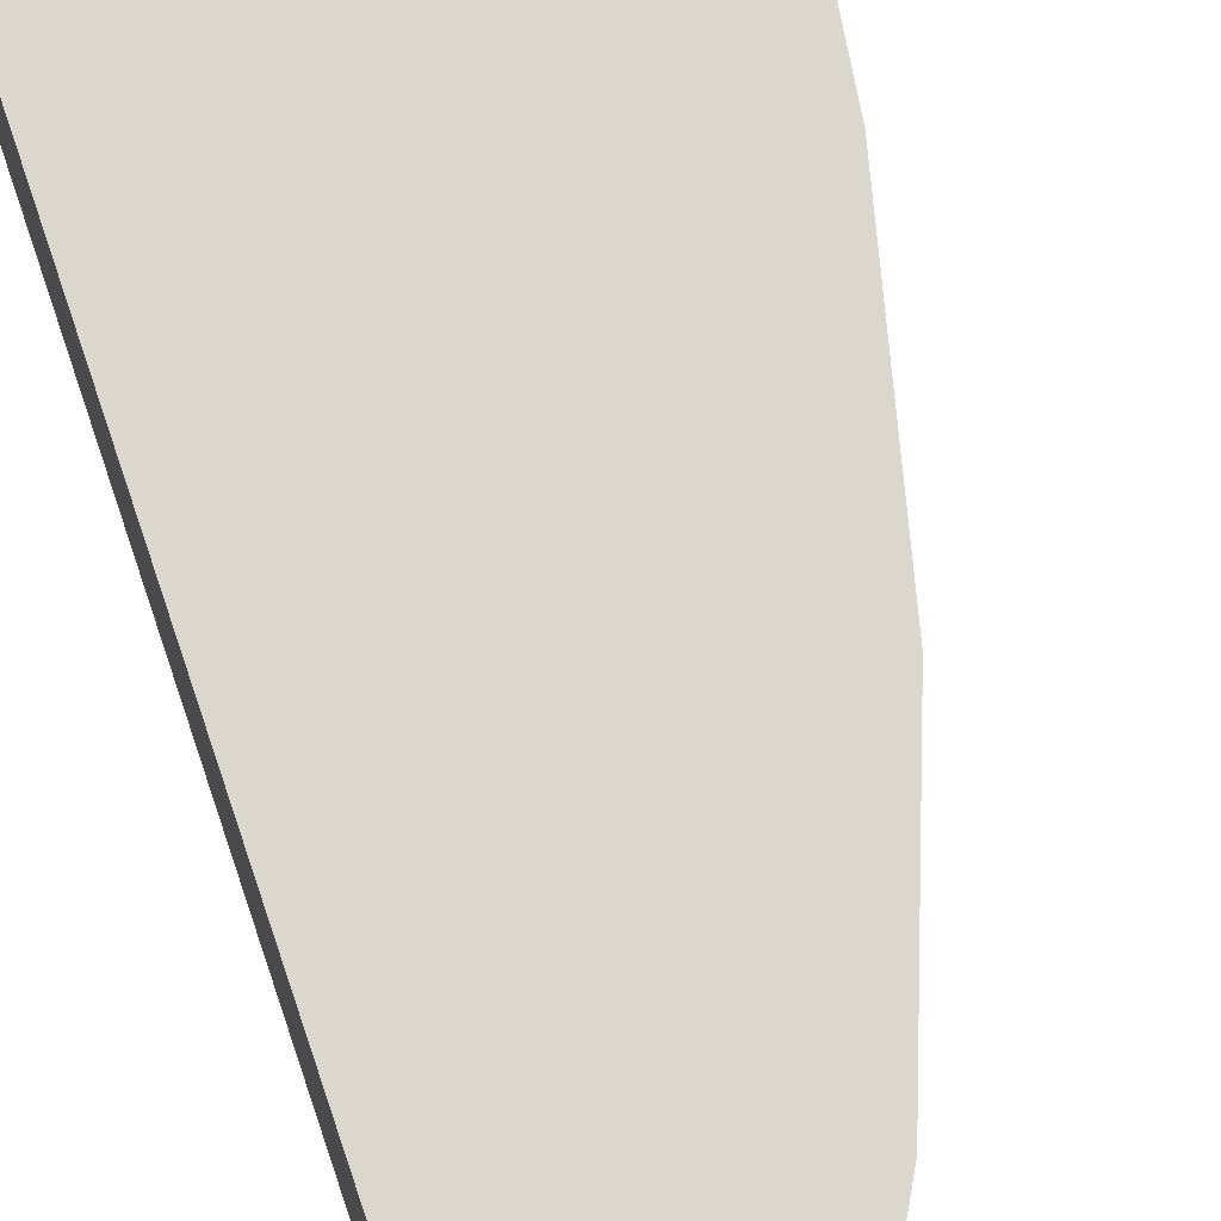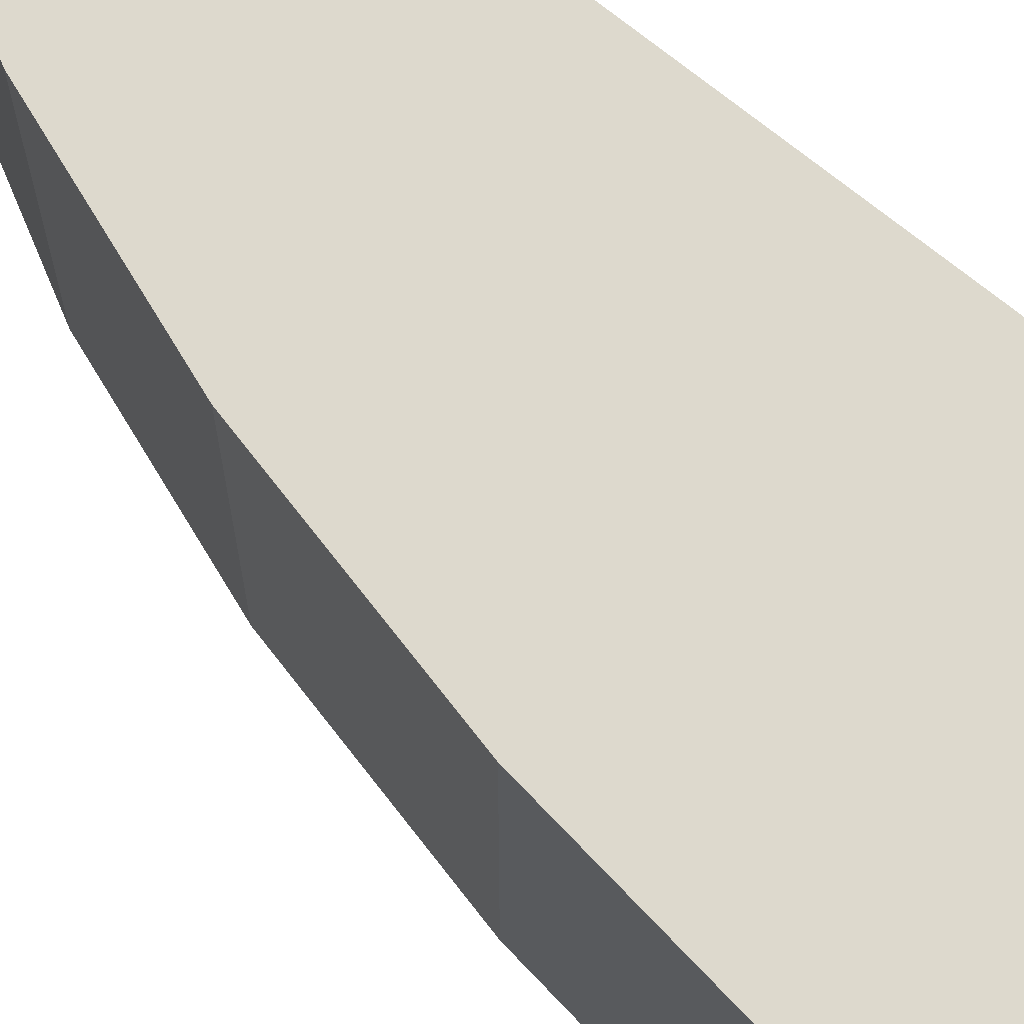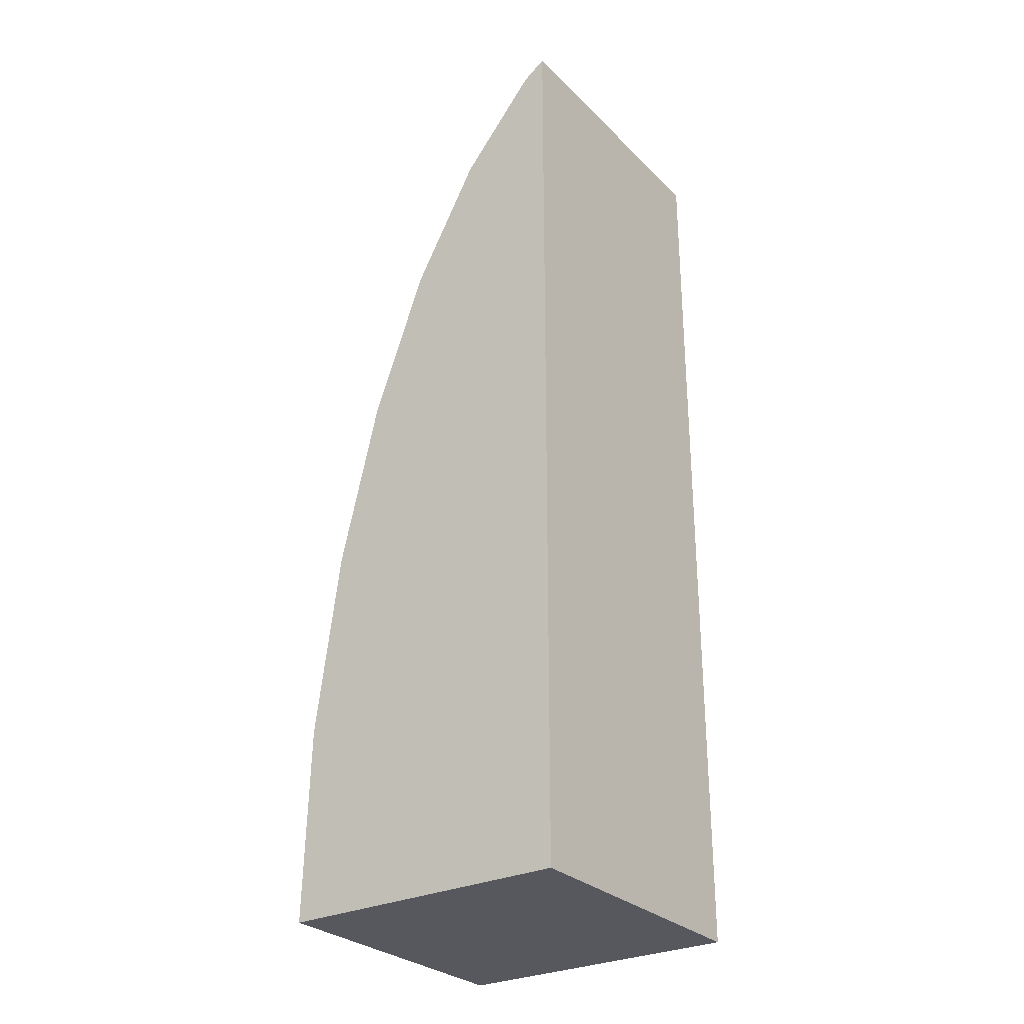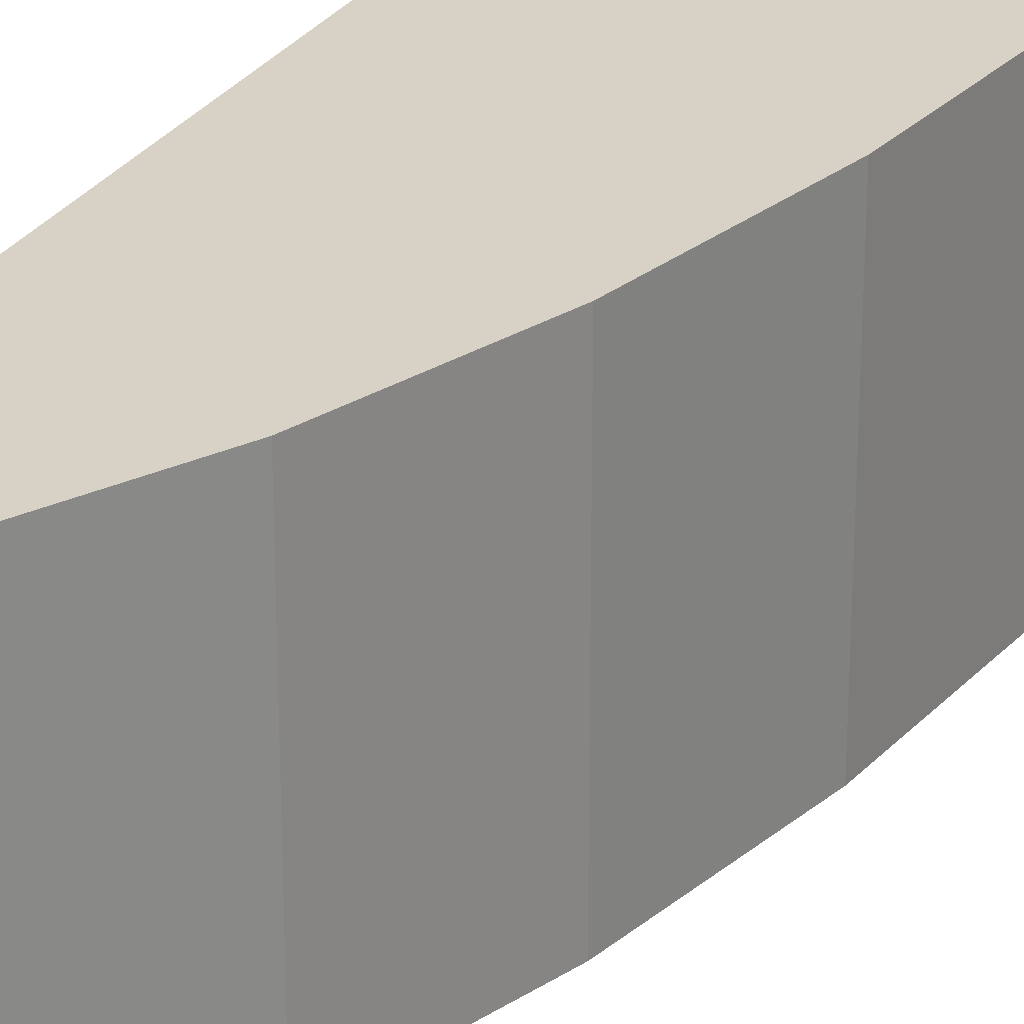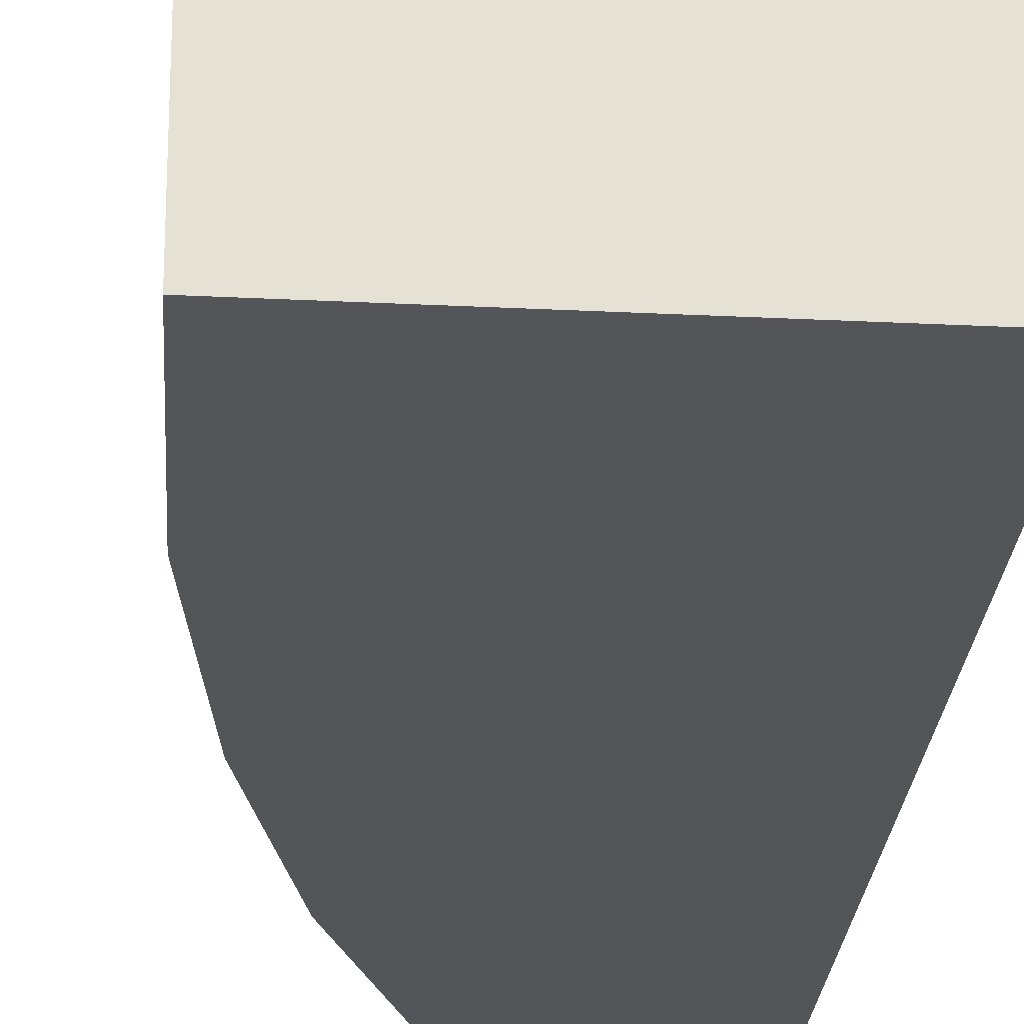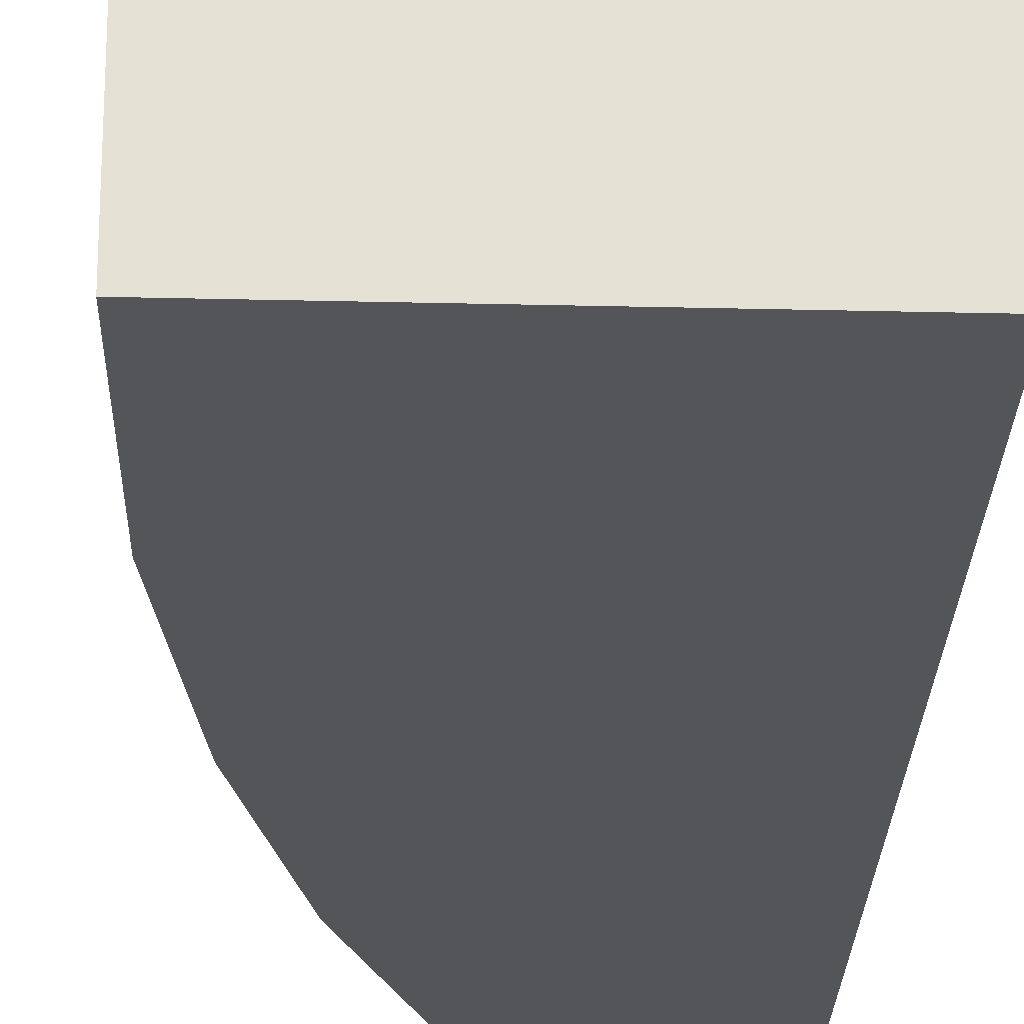
<metadata>
{"format":"obj","ext":"obj","renderer":"f3d","projection":"perspective","resolution":1024,"background":"white","views":[{"elev":73.4,"azim":-18.5,"up":"+Y"},{"elev":72.0,"azim":128.9,"up":"+Y"},{"elev":-28.9,"azim":-144.5,"up":"+Z"},{"elev":27.6,"azim":25.8,"up":"+Y"},{"elev":-24.6,"azim":175.2,"up":"+Y"},{"elev":-24.8,"azim":177.7,"up":"+Y"}]}
</metadata>
<code>
o side_front_right
v 0.07833 1 3.148
v 0.3396 1 2.833
v 0.5686 1 2.409
v 0.7566 1 1.893
v 0.8962 1 1.304
v 0.9822 1 0.6647
v 1 1 -0
v 0.07833 0.000481 3.148
v 0.3396 0.000481 2.833
v 0.5686 0.000481 2.409
v 0.7566 0.000481 1.893
v 0.8962 0.000481 1.304
v 0.9822 0.000481 0.6647
v 1 0.000481 -0
v 0 0.000481 -0
v 0 1 -0
v 0 1 3.202
v 0 0.000481 3.202
v 0 0.000481 1.312
v 0 1 1.312
v 0 0.000481 2.375
v 0 1 2.375
v 0 0.000481 0.6875
v 0 1 0.6875
v 0 0.000481 1.875
v 0 1 1.875
v 0 0.000481 2.812
v 0 1 2.812
f 1 8 9 2
f 2 9 10 3
f 3 10 11 4
f 4 11 12 5
f 5 12 13 6
f 6 13 14 7
f 18 8 1 17
f 19 23 15 16 24 20 26 22 28 17 18 27 21 25
f 14 15 16 7
f 9 8 18 27
f 2 28 17 1
f 2 3 22 28
f 9 27 21 10
f 3 4 26 22
f 10 21 25 11
f 4 5 20 26
f 11 25 19 12
f 5 6 24 20
f 12 19 23 13
f 6 7 16 24
f 15 14 13 23

</code>
